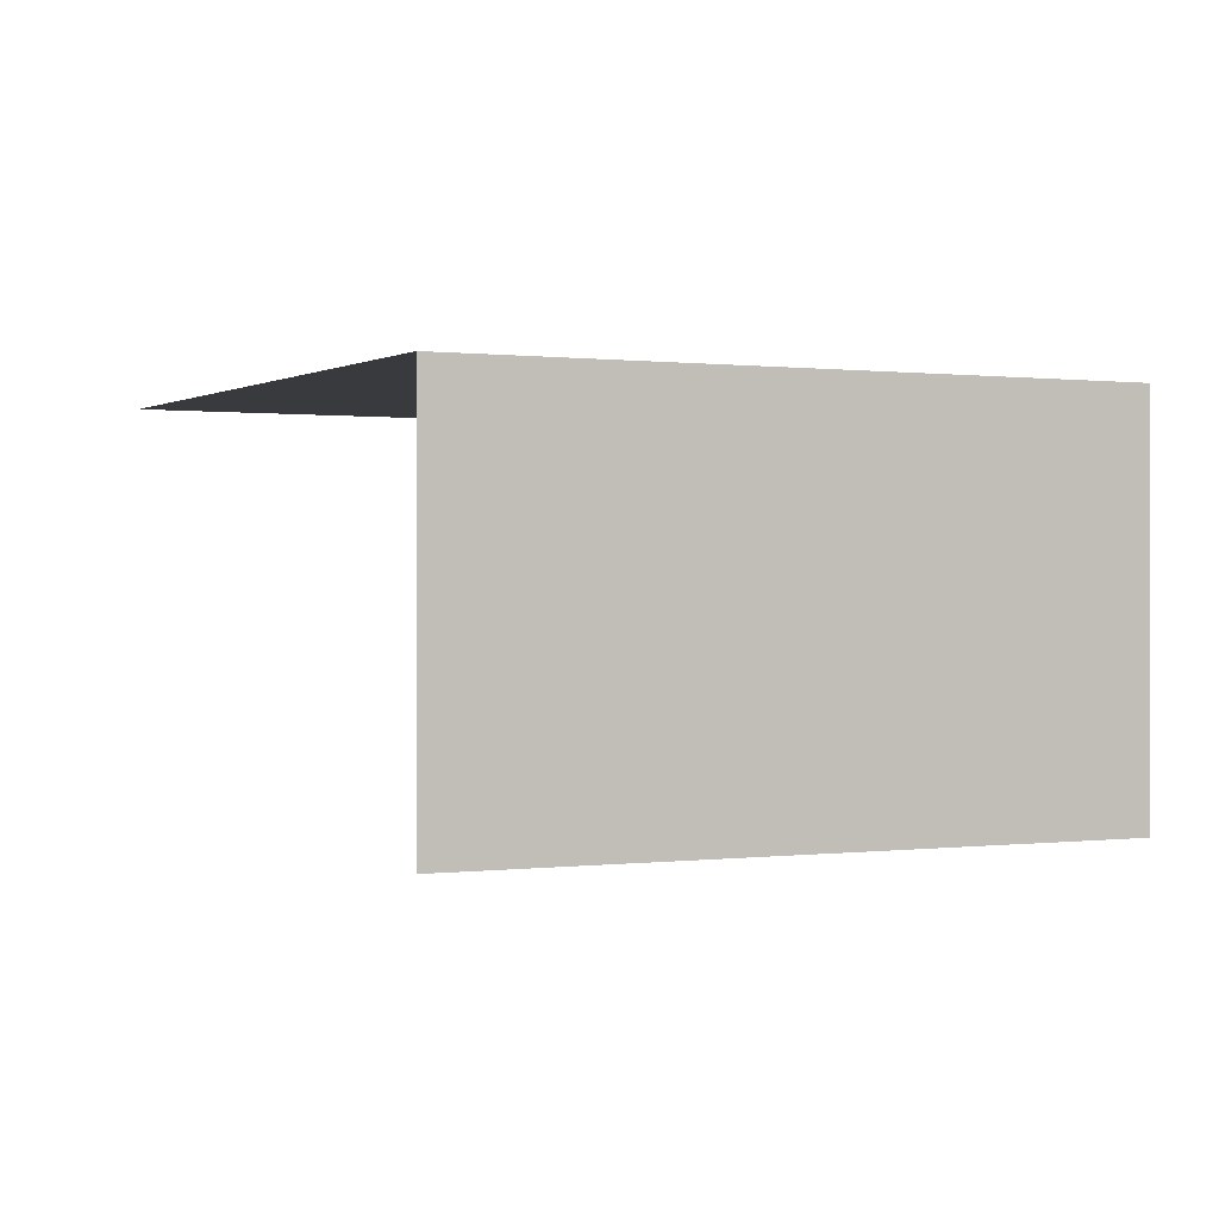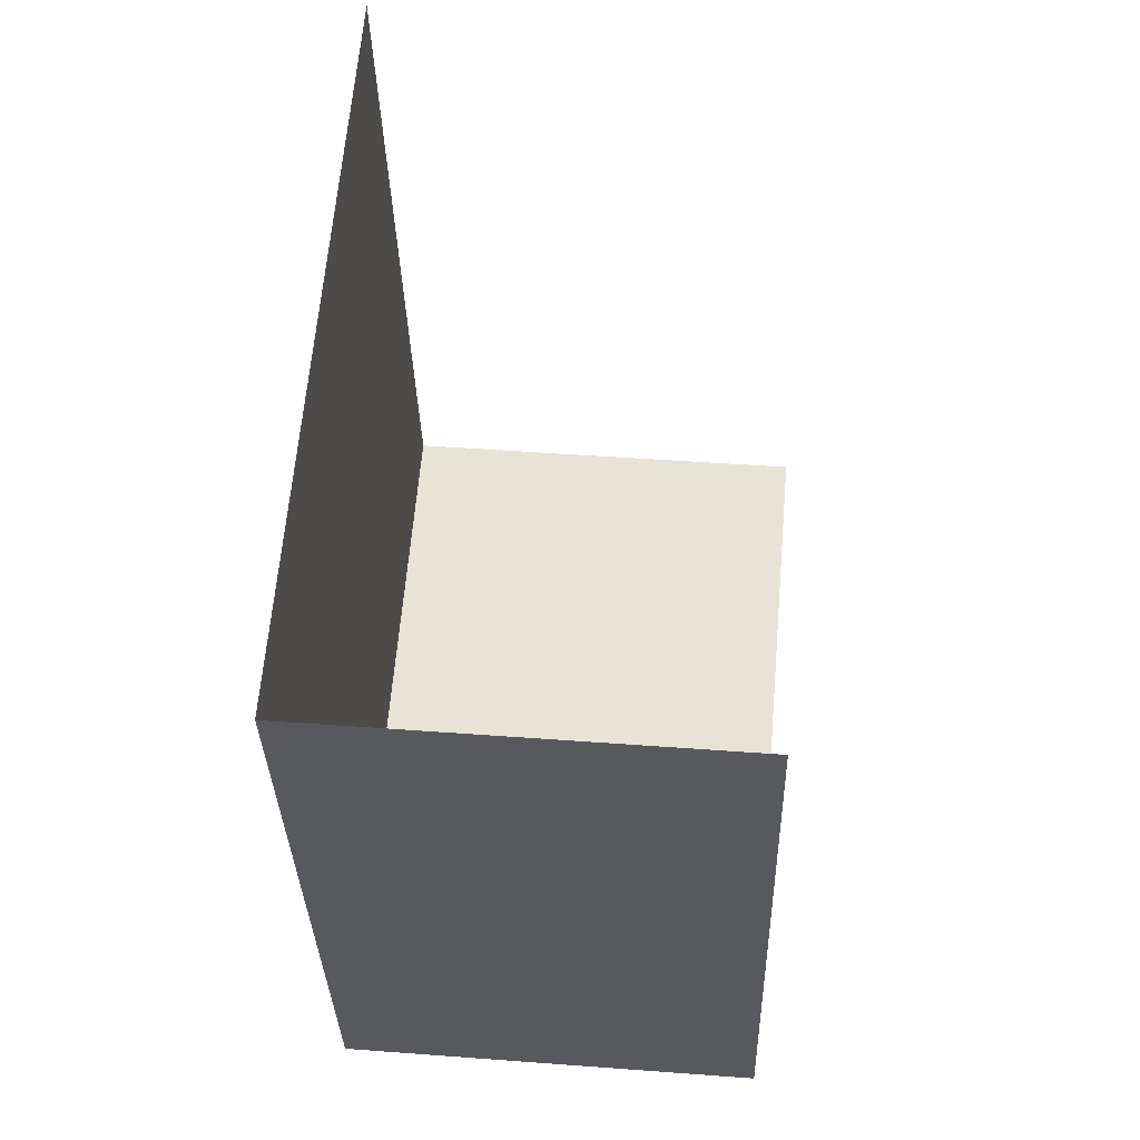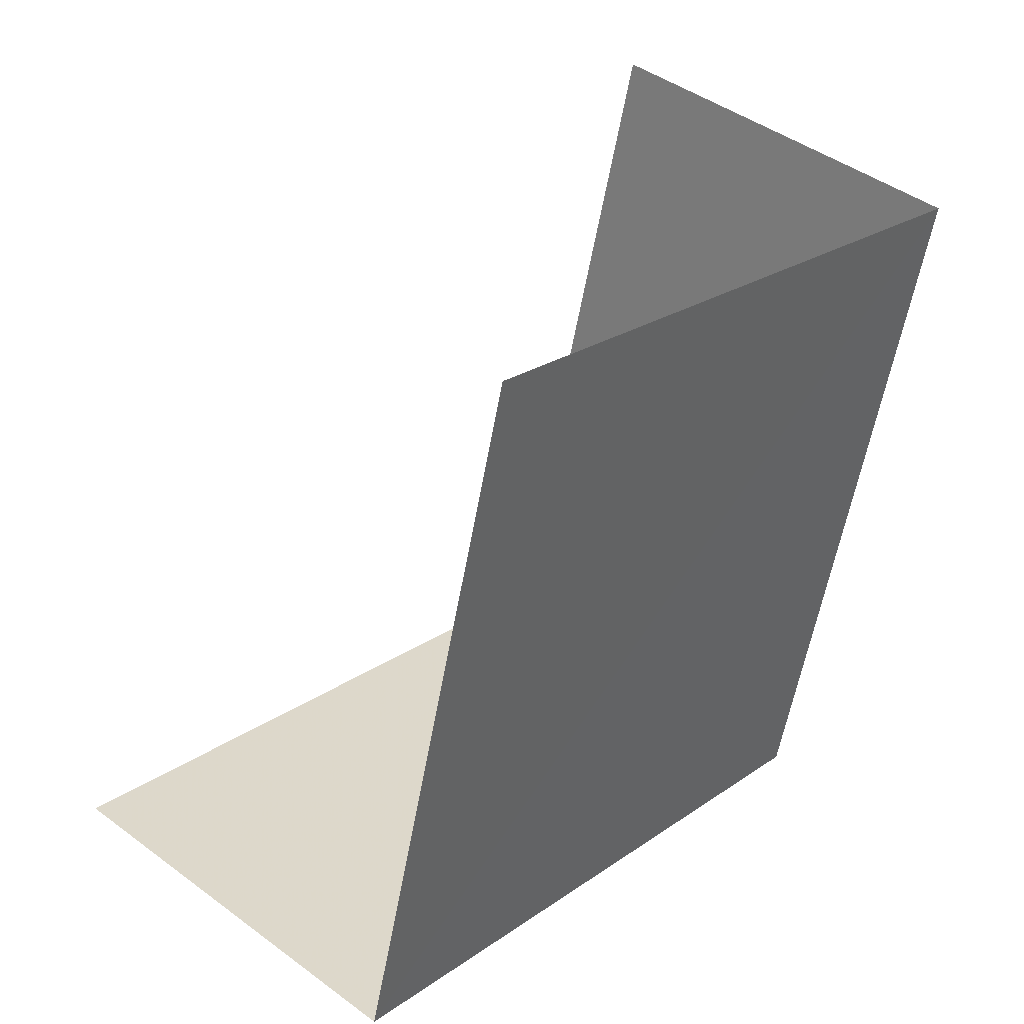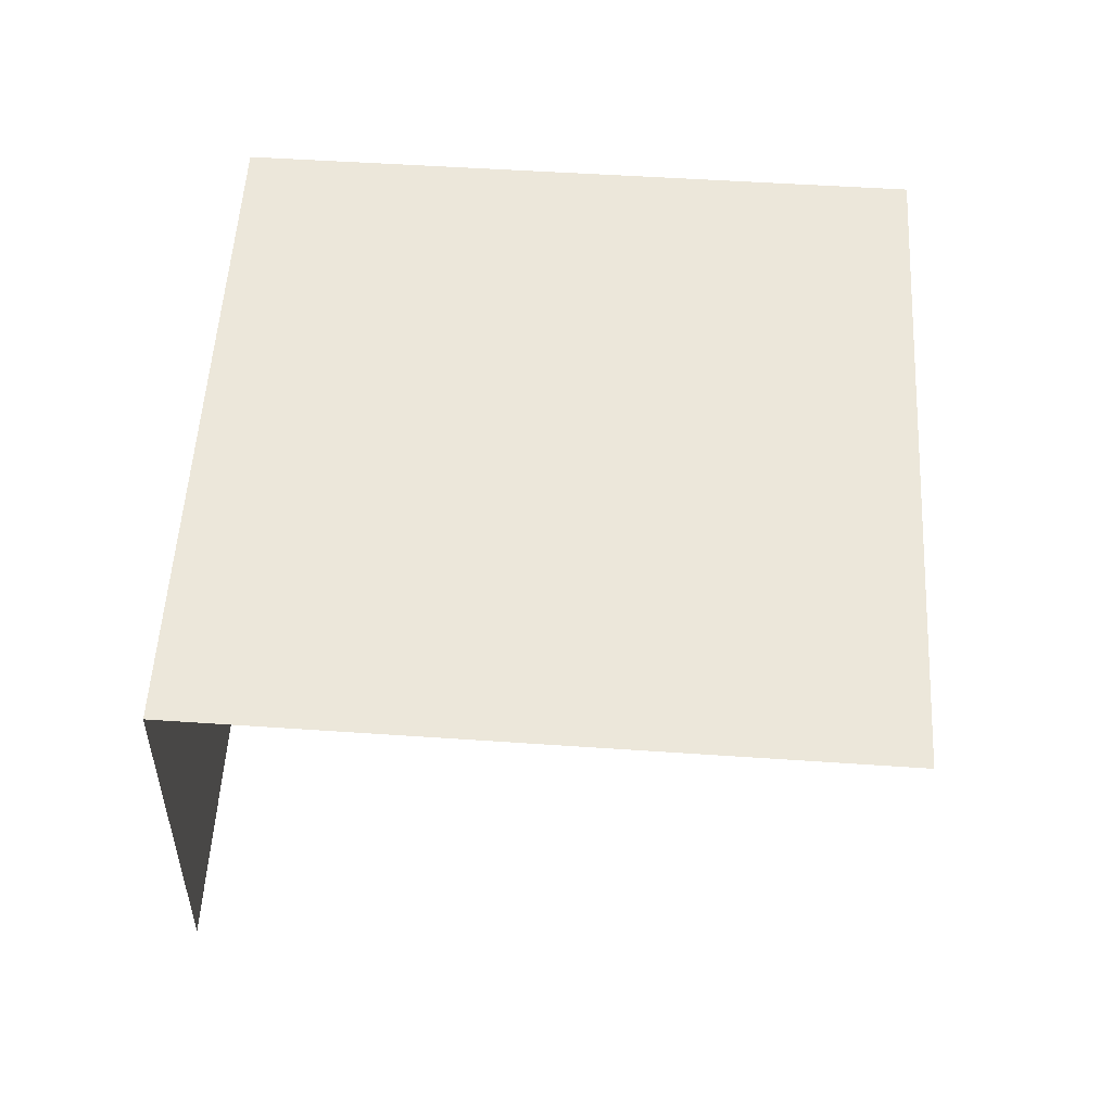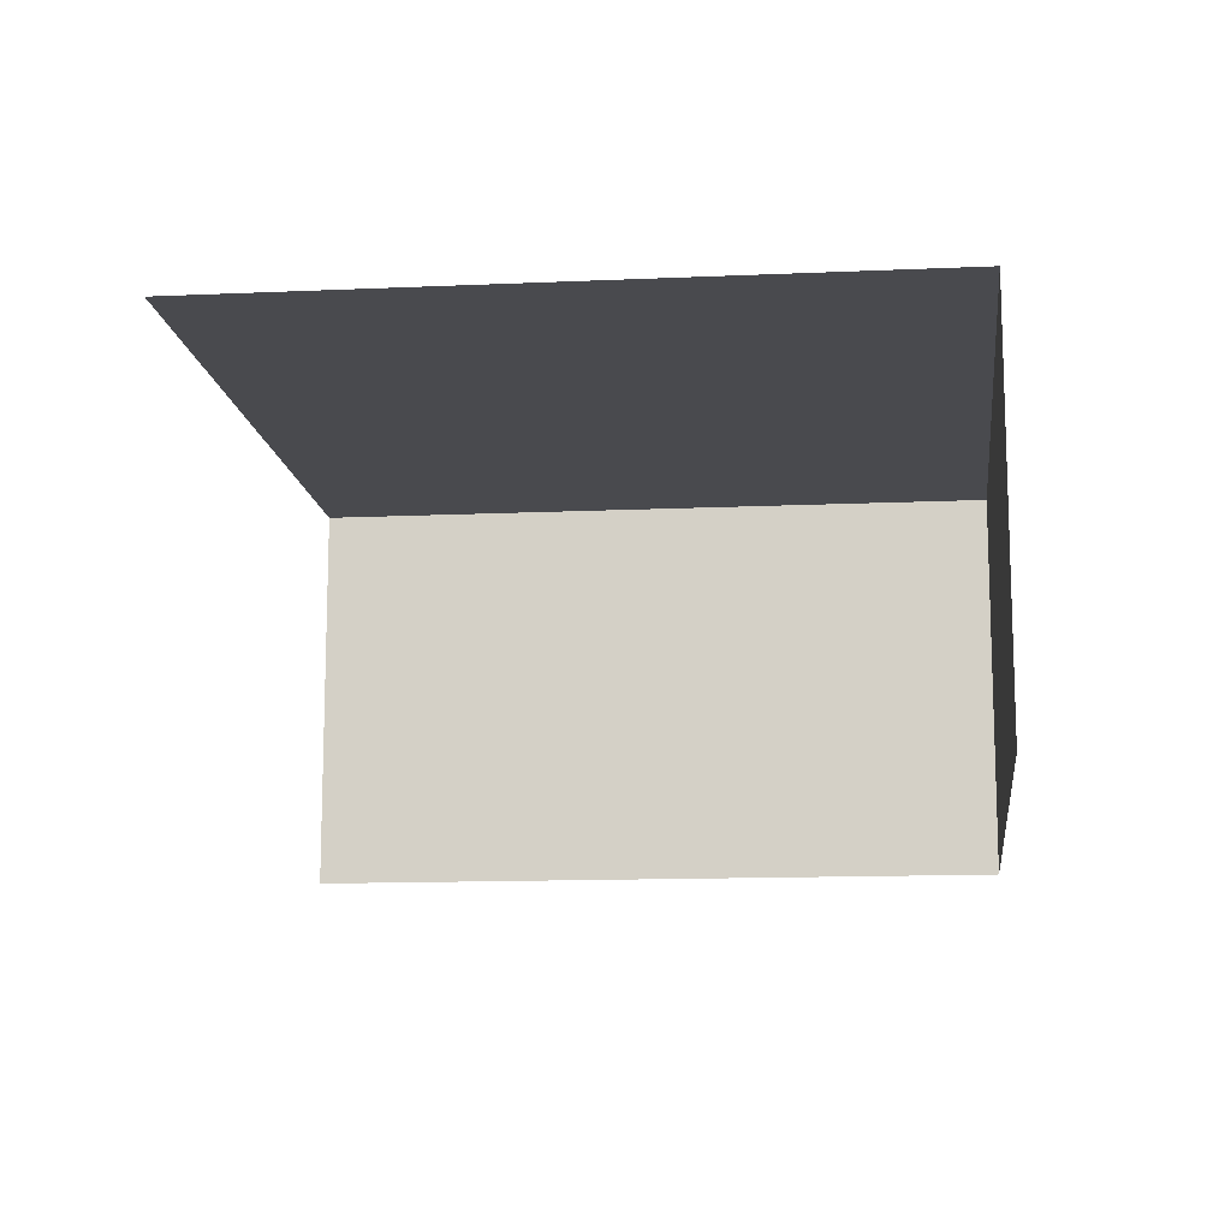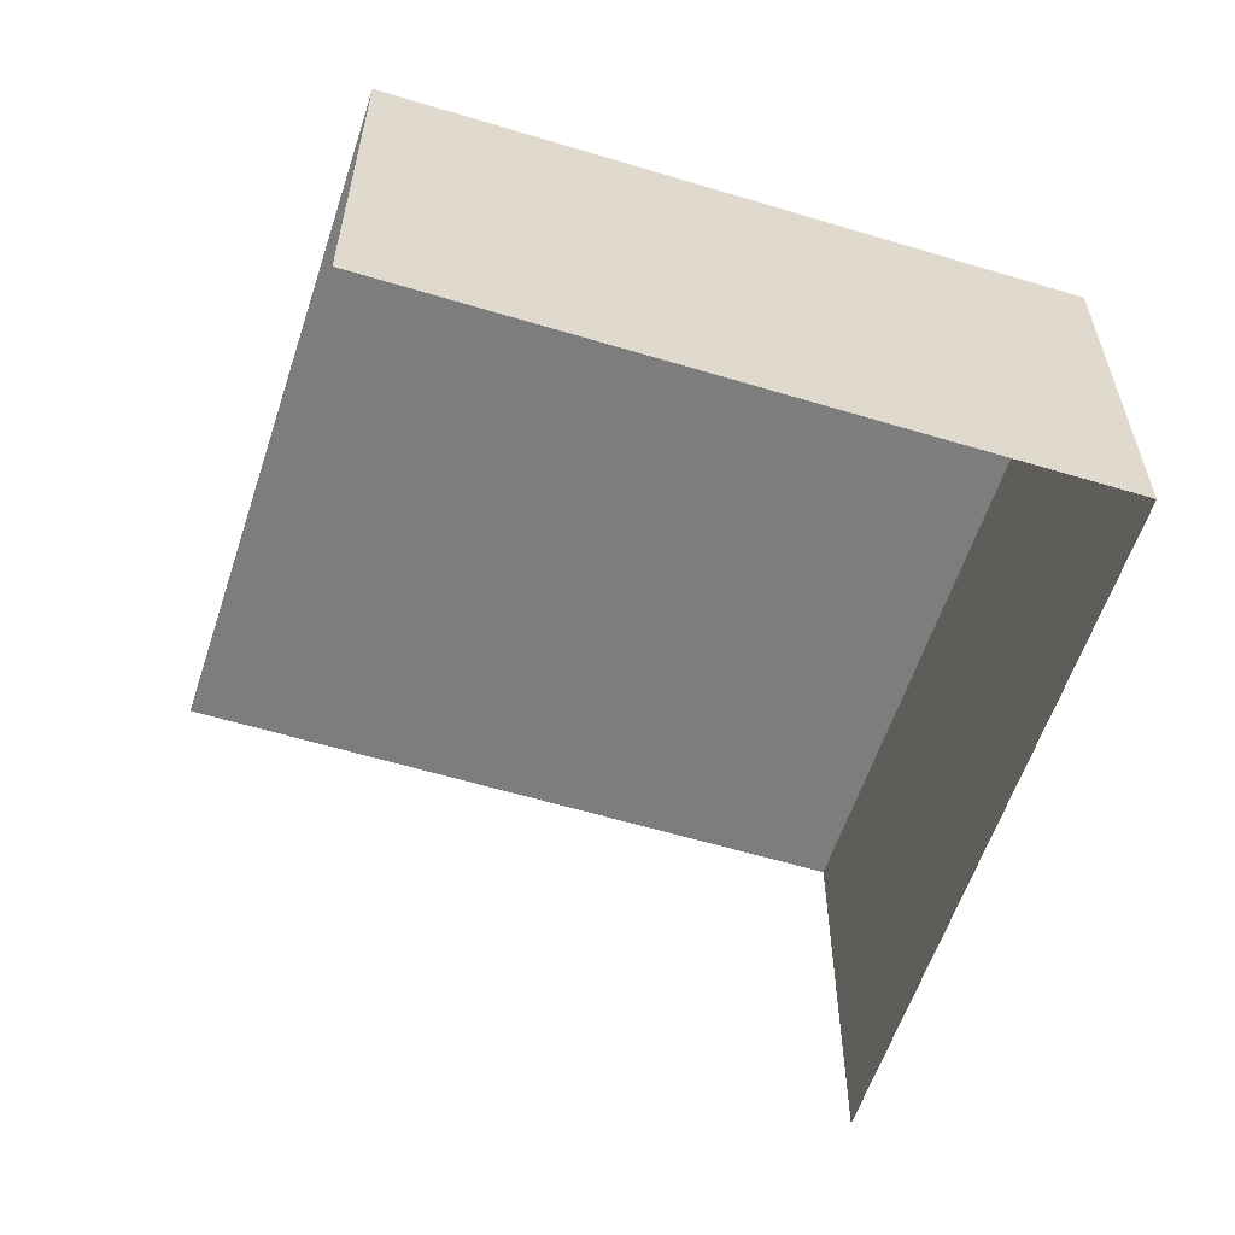
<metadata>
{"format":"obj","ext":"obj","renderer":"f3d","projection":"perspective","resolution":1024,"background":"white","views":[{"elev":0.3,"azim":-42.6,"up":"+Z"},{"elev":44.6,"azim":95.0,"up":"+Y"},{"elev":43.4,"azim":-48.7,"up":"+Y"},{"elev":53.4,"azim":167.8,"up":"+Z"},{"elev":-13.4,"azim":-99.6,"up":"+Z"},{"elev":-59.1,"azim":-33.5,"up":"+Z"}]}
</metadata>
<code>
v -2.247e+05 -1.277e+05 14.2
v -2.247e+05 -1.277e+05 14.2
v -2.247e+05 -1.277e+05 14.2
v -2.247e+05 -1.277e+05 14.2
v -2.247e+05 -1.277e+05 16.98
v -2.247e+05 -1.277e+05 16.98
v -2.247e+05 -1.277e+05 16.98
v -2.247e+05 -1.277e+05 16.98
f 1 2 3
f 4 1 3
f 6 1 4
f 6 5 1
f 7 4 3
f 7 6 4
f 5 6 7
f 8 5 7
f 7 3 2
f 8 7 2
f 8 2 1
f 5 8 1

</code>
